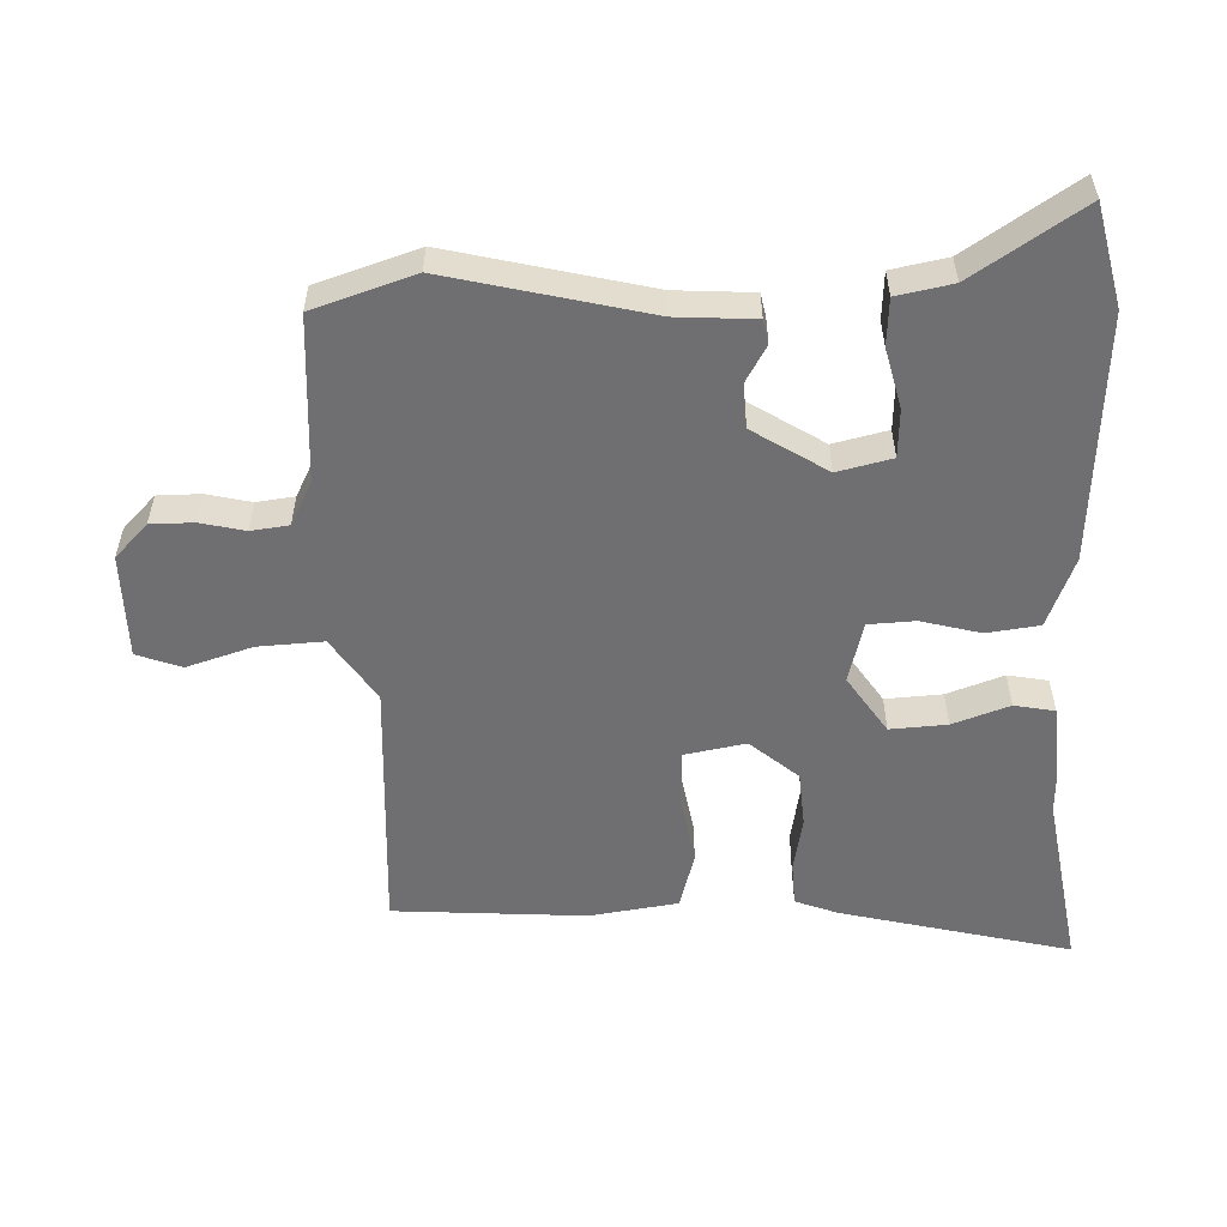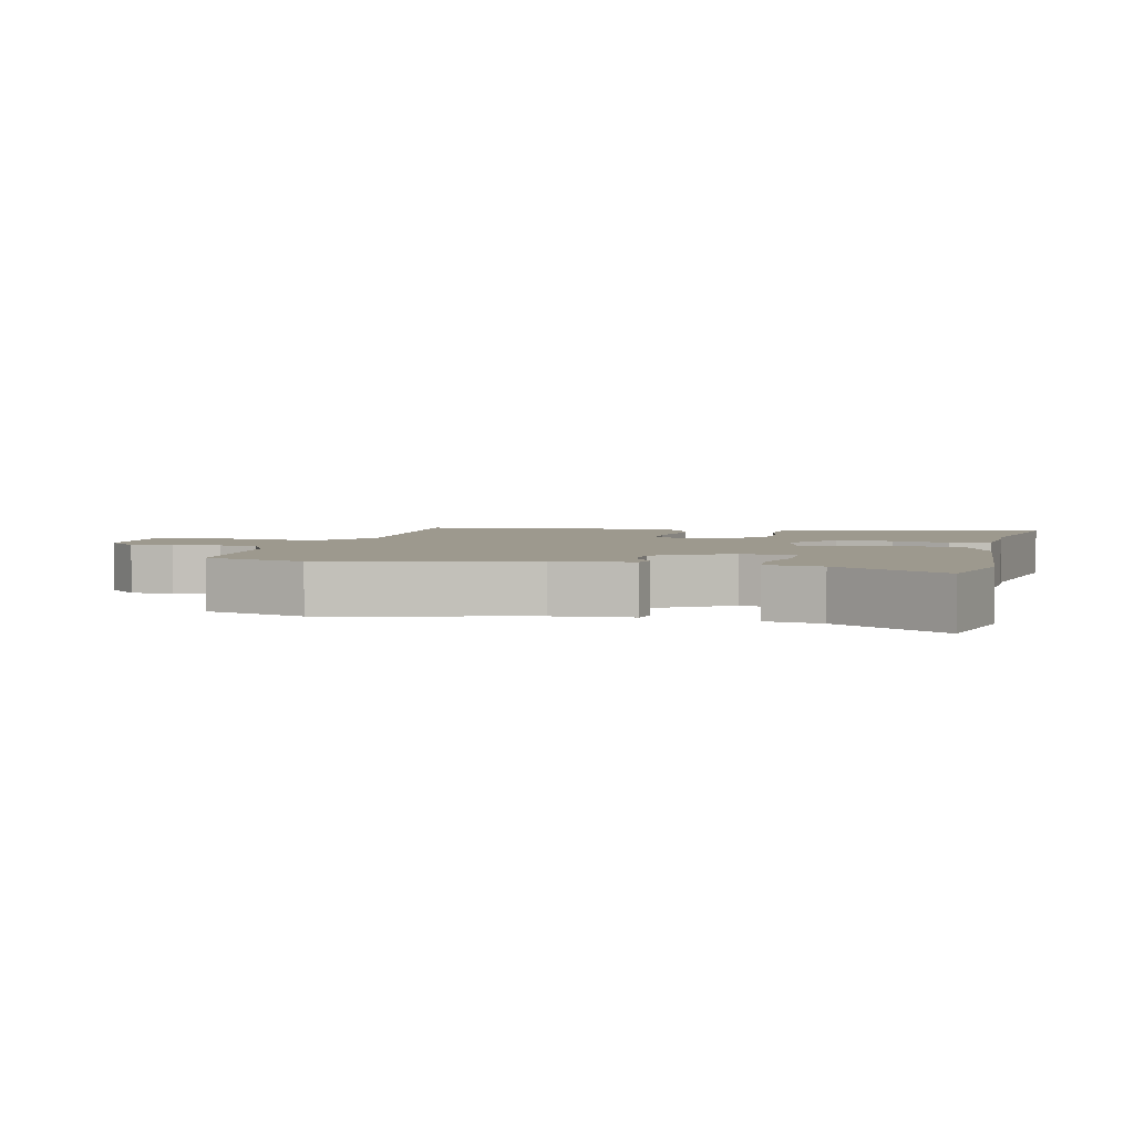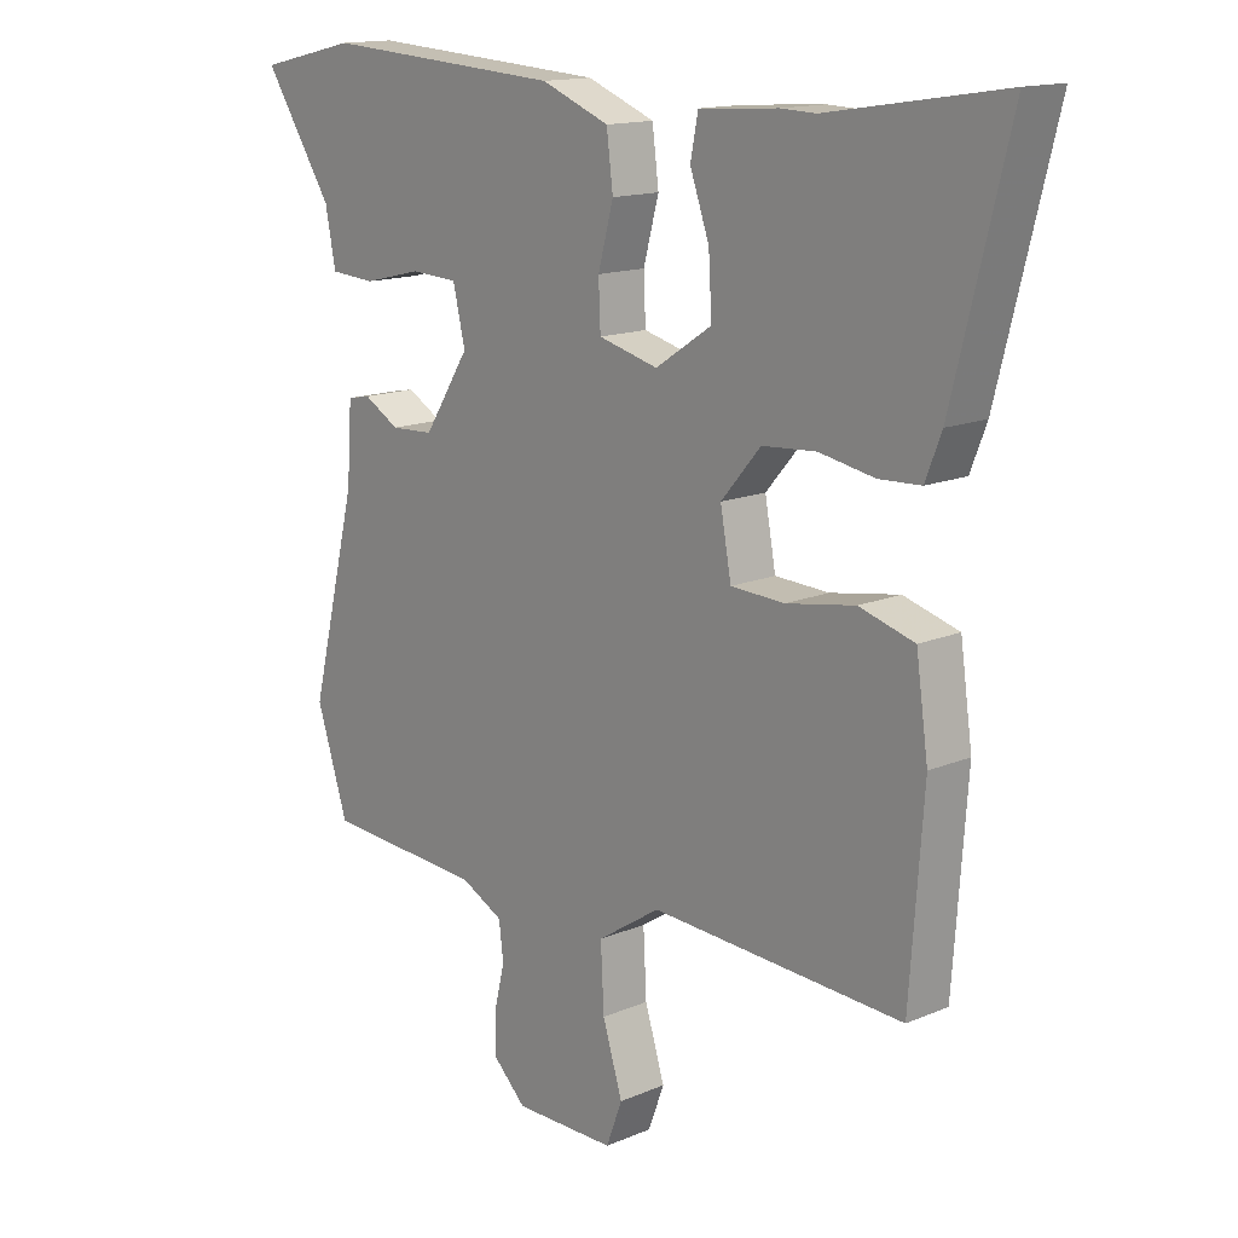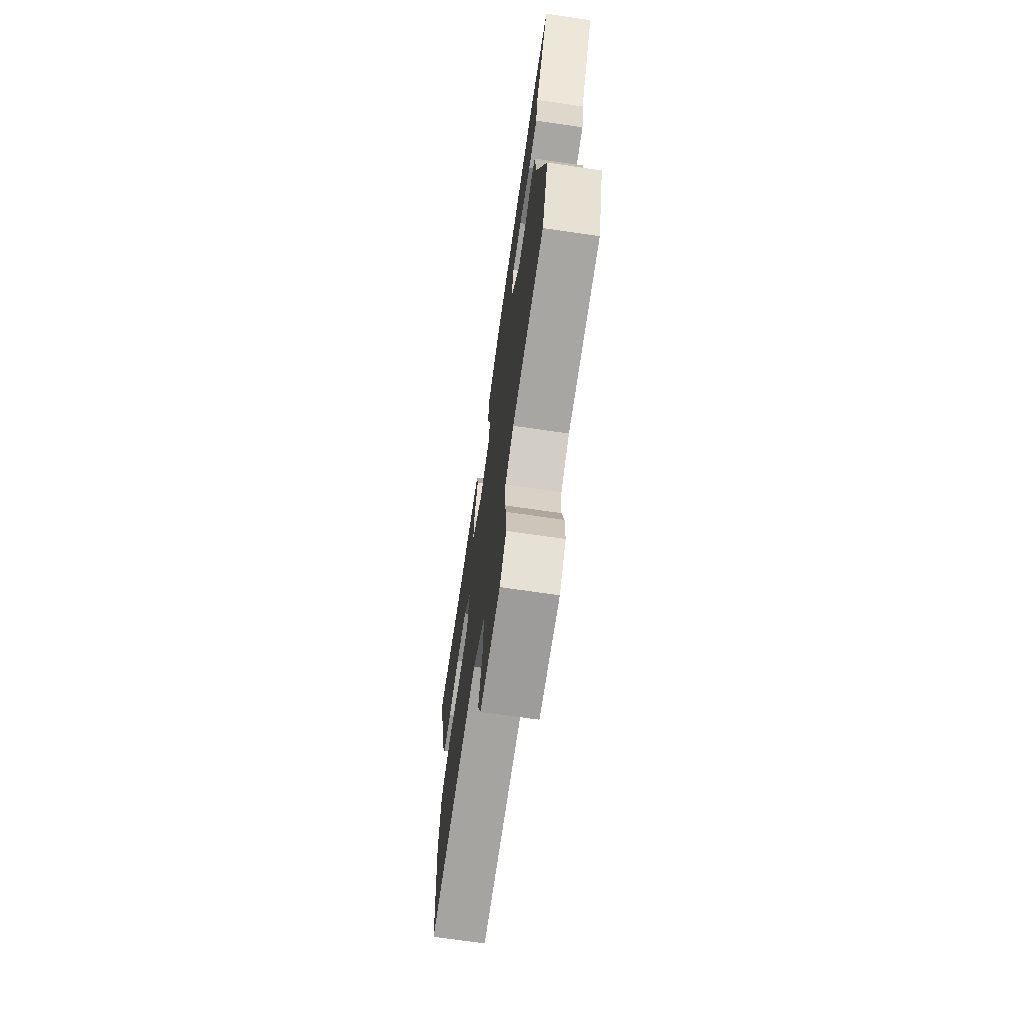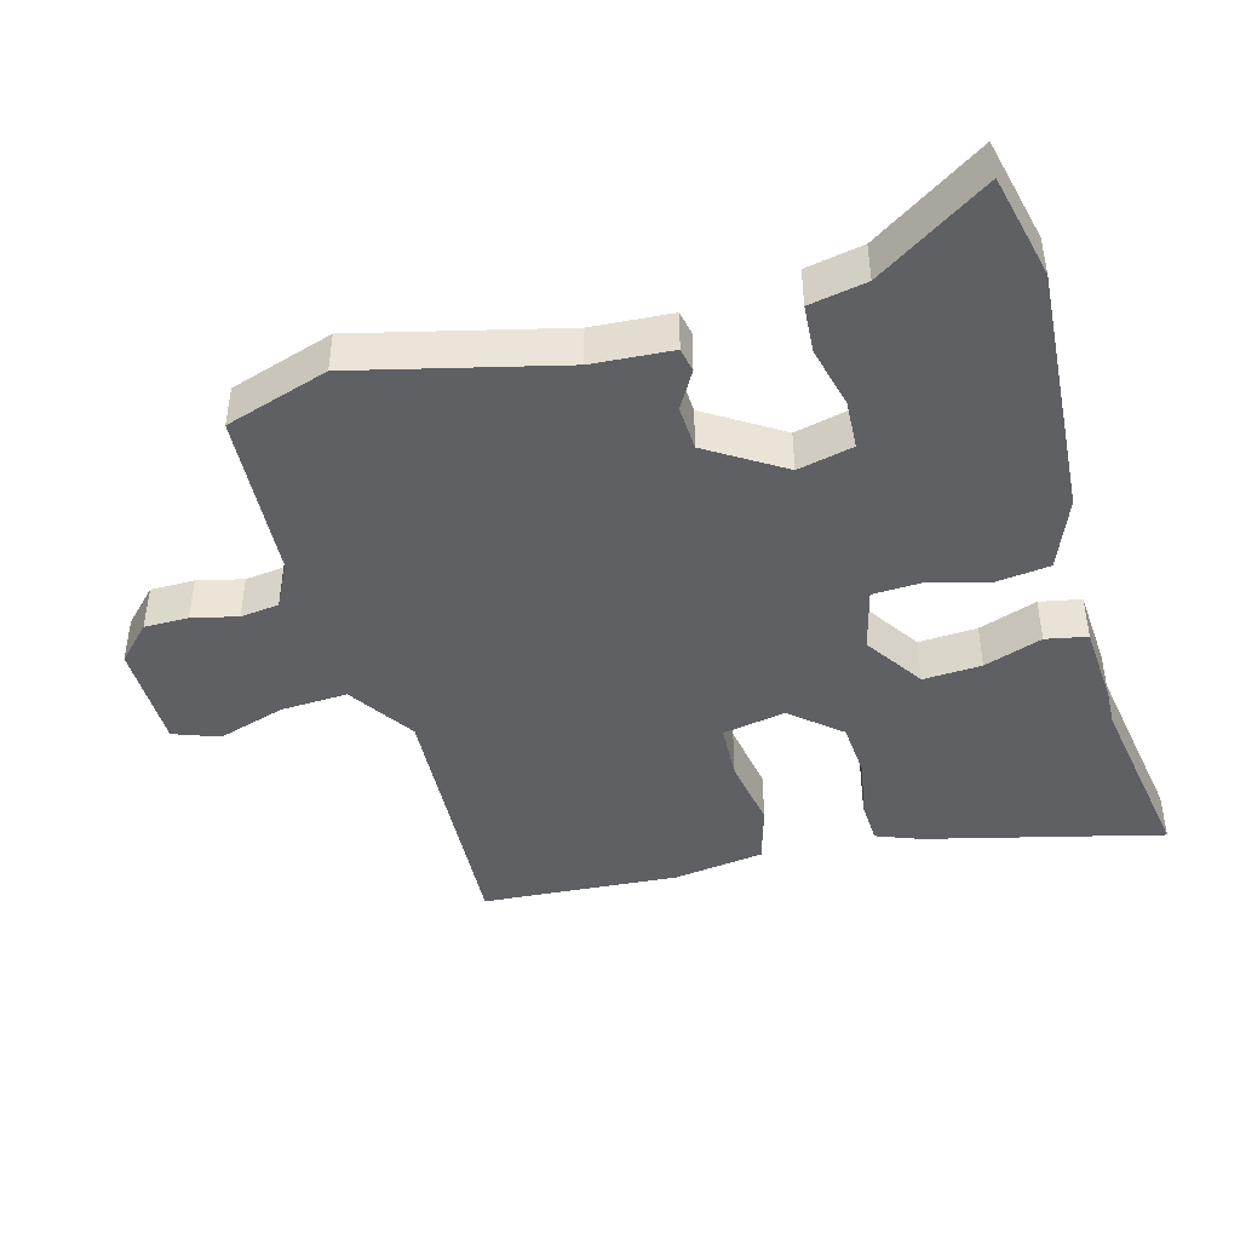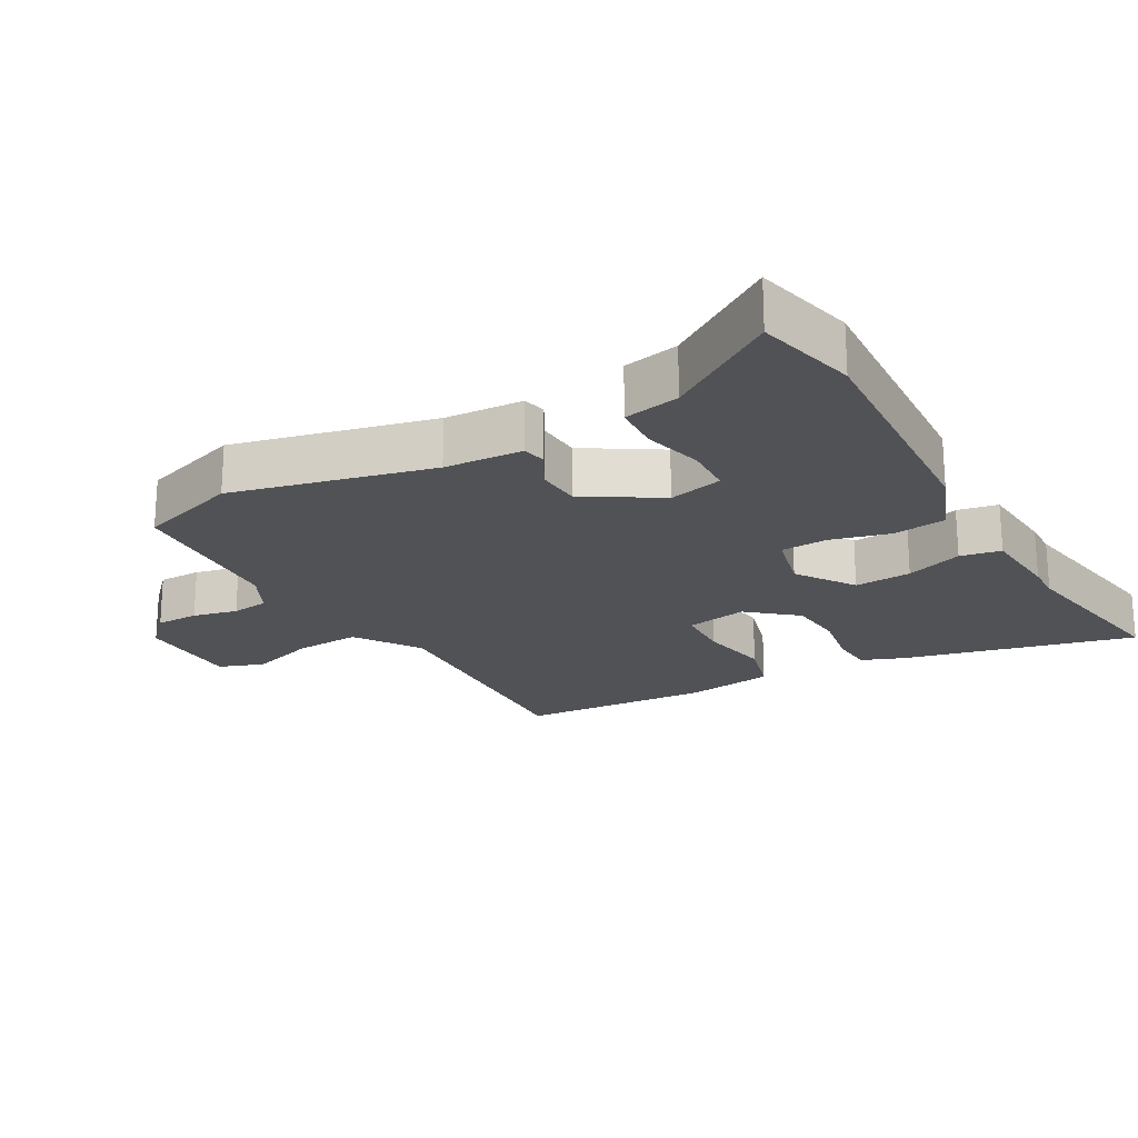
<metadata>
{"format":"obj","ext":"obj","renderer":"f3d","projection":"perspective","resolution":1024,"background":"white","views":[{"elev":-54.7,"azim":-87.7,"up":"+Y"},{"elev":3.3,"azim":-76.6,"up":"+Y"},{"elev":14.7,"azim":47.6,"up":"+Z"},{"elev":-70.1,"azim":-98.3,"up":"+Z"},{"elev":-43.9,"azim":-74.4,"up":"+Y"},{"elev":-21.1,"azim":-59.9,"up":"+Y"}]}
</metadata>
<code>
v -0.614 0.07 0.474
v -0.461 0.07 0.509
v -0.088 0.07 0.484
v 0.018 0.07 0.442
v 0.028 0.07 0.362
v 0.004 0.07 0.273
v 0.007 0.07 0.202
v 0.1 0.07 0.178
v 0.188 0.07 0.236
v 0.183 0.07 0.322
v 0.153 0.07 0.408
v 0.165 0.07 0.469
v 0.288 0.07 0.477
v 0.342 0.07 0.475
v 0.614 0.07 0.518
v 0.527 0.07 0.171
v 0.502 0.07 0.107
v 0.437 0.07 0.104
v 0.351 0.07 0.12
v 0.267 0.07 0.114
v 0.205 0.07 0.042
v 0.222 0.07 -0.051
v 0.306 0.07 -0.055
v 0.413 0.07 -0.037
v 0.499 0.07 -0.062
v 0.518 0.07 -0.196
v 0.497 0.07 -0.487
v 0.104 0.07 -0.464
v 0.006 0.07 -0.528
v 0.011 0.07 -0.627
v 0.042 0.07 -0.727
v 0.017 0.07 -0.794
v -0.142 0.07 -0.794
v -0.193 0.07 -0.744
v -0.193 0.07 -0.679
v -0.177 0.07 -0.612
v -0.184 0.07 -0.555
v -0.25 0.07 -0.521
v -0.499 0.07 -0.504
v -0.548 0.07 -0.351
v -0.474 0.07 -0.051
v -0.466 0.07 0.067
v -0.43 0.07 0.074
v -0.375 0.07 0.042
v -0.308 0.07 0.045
v -0.237 0.07 0.156
v -0.256 0.07 0.238
v -0.329 0.07 0.242
v -0.42 0.07 0.22
v -0.491 0.07 0.225
v -0.507 0.07 0.309
v -0.614 0 0.474
v -0.461 0 0.509
v -0.088 0 0.484
v 0.018 0 0.442
v 0.028 0 0.362
v 0.004 0 0.273
v 0.007 0 0.202
v 0.1 0 0.178
v 0.188 0 0.236
v 0.183 0 0.322
v 0.153 0 0.408
v 0.165 0 0.469
v 0.288 0 0.477
v 0.342 0 0.475
v 0.614 0 0.518
v 0.527 0 0.171
v 0.502 0 0.107
v 0.437 0 0.104
v 0.351 0 0.12
v 0.267 0 0.114
v 0.205 0 0.042
v 0.222 0 -0.051
v 0.306 0 -0.055
v 0.413 0 -0.037
v 0.499 0 -0.062
v 0.518 0 -0.196
v 0.497 0 -0.487
v 0.104 0 -0.464
v 0.006 0 -0.528
v 0.011 0 -0.627
v 0.042 0 -0.727
v 0.017 0 -0.794
v -0.142 0 -0.794
v -0.193 0 -0.744
v -0.193 0 -0.679
v -0.177 0 -0.612
v -0.184 0 -0.555
v -0.25 0 -0.521
v -0.499 0 -0.504
v -0.548 0 -0.351
v -0.474 0 -0.051
v -0.466 0 0.067
v -0.43 0 0.074
v -0.375 0 0.042
v -0.308 0 0.045
v -0.237 0 0.156
v -0.256 0 0.238
v -0.329 0 0.242
v -0.42 0 0.22
v -0.491 0 0.225
v -0.507 0 0.309
f 48 49 50 51
f 4 5 6
f 3 4 6
f 2 3 6
f 1 2 6
f 51 1 6
f 48 51 6
f 47 48 6
f 46 47 6 7
f 45 46 7 8
f 41 42 43 44
f 41 44 45
f 40 41 45
f 39 40 45
f 38 39 45
f 37 38 45 8
f 34 35 36
f 33 34 36
f 32 33 36
f 31 32 36
f 30 31 36
f 29 30 36 37
f 37 8 9
f 29 37 9
f 28 29 9
f 26 27 28
f 25 26 28
f 24 25 28
f 23 24 28
f 22 23 28
f 21 22 28
f 17 18 19
f 16 17 19
f 15 16 19
f 14 15 19
f 14 19 20
f 13 14 20
f 12 13 20
f 11 12 20
f 10 11 20
f 9 10 20 21
f 9 21 28
f 102 101 100 99
f 57 56 55
f 57 55 54
f 57 54 53
f 57 53 52
f 57 52 102
f 57 102 99
f 57 99 98
f 58 57 98 97
f 59 58 97 96
f 95 94 93 92
f 96 95 92
f 96 92 91
f 96 91 90
f 96 90 89
f 59 96 89 88
f 87 86 85
f 87 85 84
f 87 84 83
f 87 83 82
f 87 82 81
f 88 87 81 80
f 60 59 88
f 60 88 80
f 60 80 79
f 79 78 77
f 79 77 76
f 79 76 75
f 79 75 74
f 79 74 73
f 79 73 72
f 70 69 68
f 70 68 67
f 70 67 66
f 70 66 65
f 71 70 65
f 71 65 64
f 71 64 63
f 71 63 62
f 71 62 61
f 72 71 61 60
f 79 72 60
f 1 52 53 2
f 2 53 54 3
f 3 54 55 4
f 4 55 56 5
f 5 56 57 6
f 6 57 58 7
f 7 58 59 8
f 8 59 60 9
f 9 60 61 10
f 10 61 62 11
f 11 62 63 12
f 12 63 64 13
f 13 64 65 14
f 14 65 66 15
f 15 66 67 16
f 16 67 68 17
f 17 68 69 18
f 18 69 70 19
f 19 70 71 20
f 20 71 72 21
f 21 72 73 22
f 22 73 74 23
f 23 74 75 24
f 24 75 76 25
f 25 76 77 26
f 26 77 78 27
f 27 78 79 28
f 28 79 80 29
f 29 80 81 30
f 30 81 82 31
f 31 82 83 32
f 32 83 84 33
f 33 84 85 34
f 34 85 86 35
f 35 86 87 36
f 36 87 88 37
f 37 88 89 38
f 38 89 90 39
f 39 90 91 40
f 40 91 92 41
f 41 92 93 42
f 42 93 94 43
f 43 94 95 44
f 44 95 96 45
f 45 96 97 46
f 46 97 98 47
f 47 98 99 48
f 48 99 100 49
f 49 100 101 50
f 50 101 102 51
f 51 102 52 1

</code>
